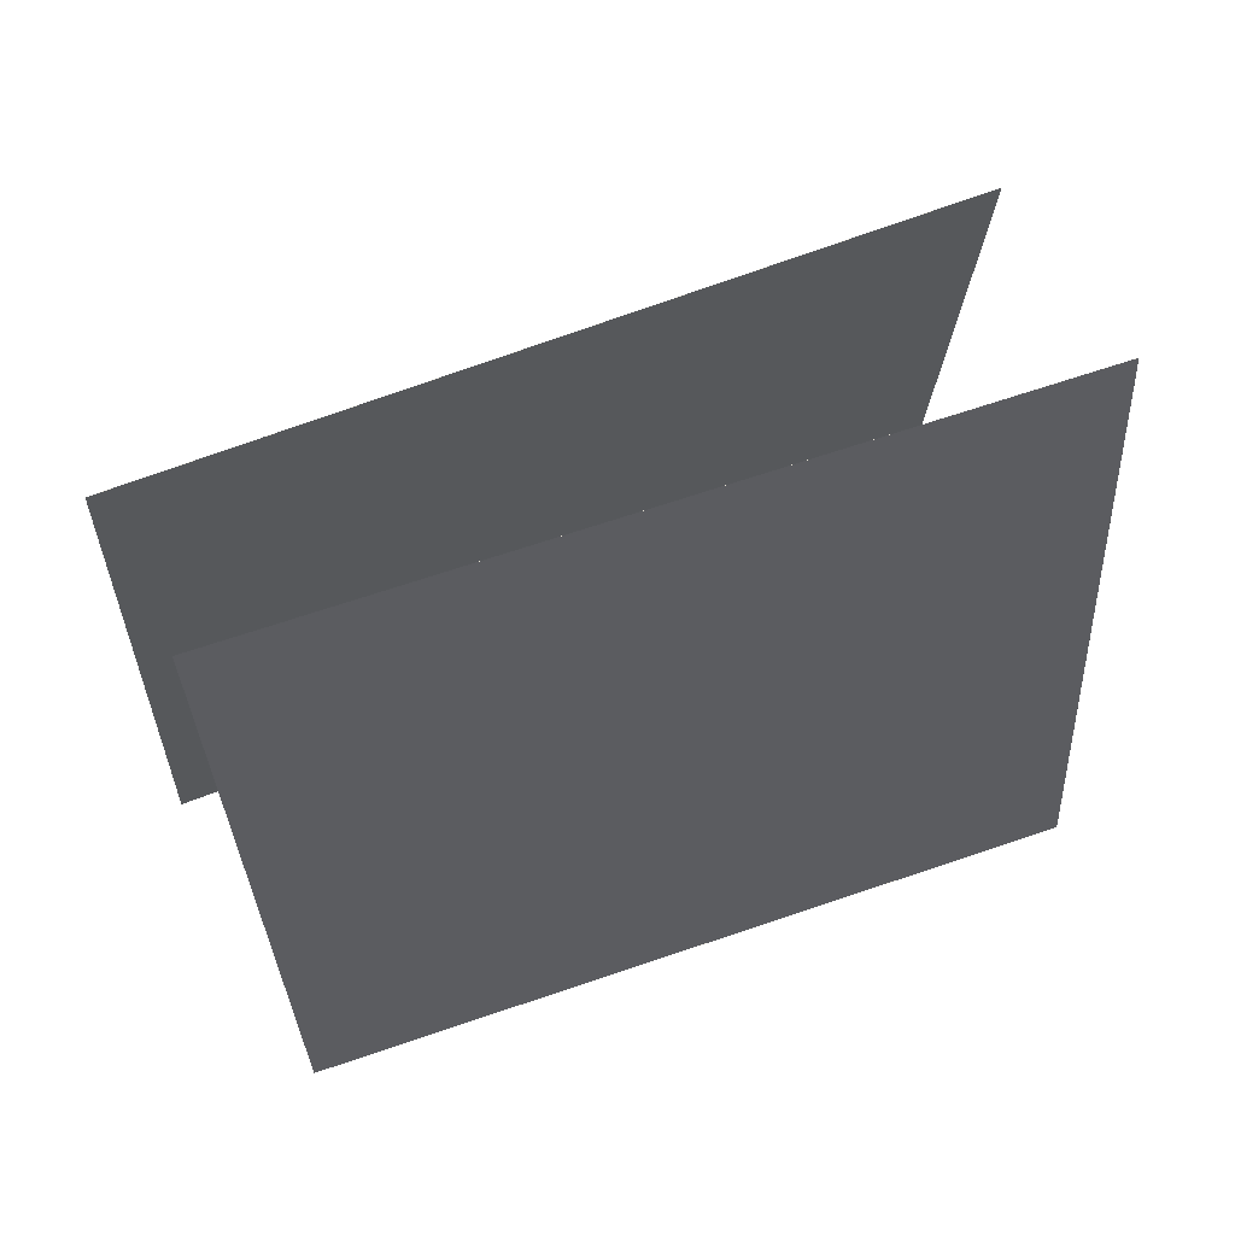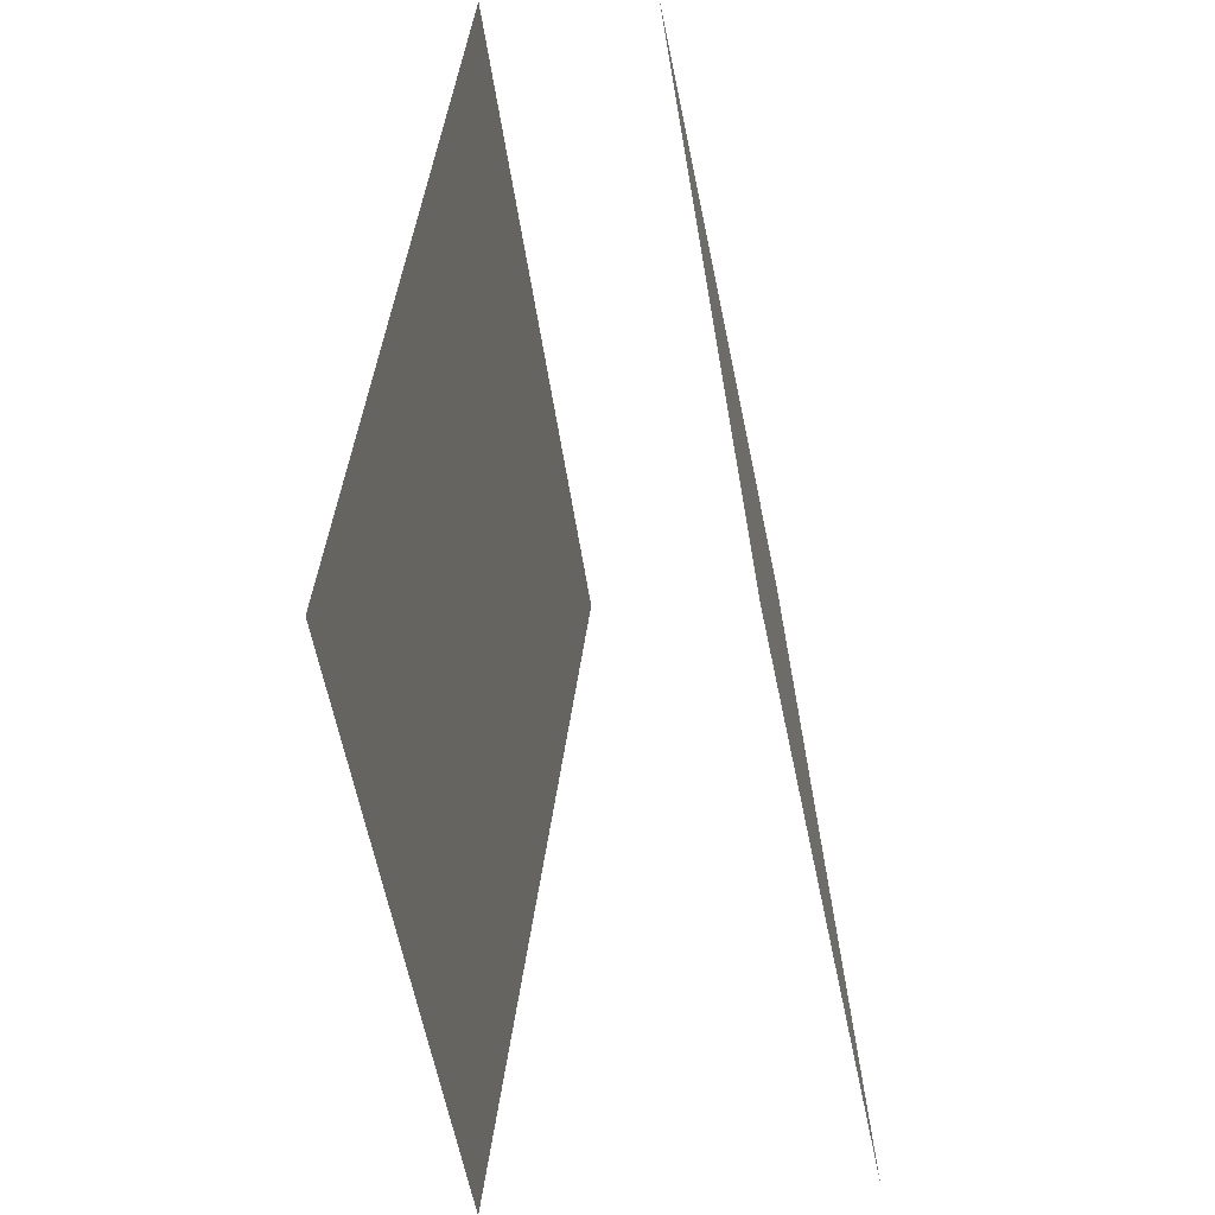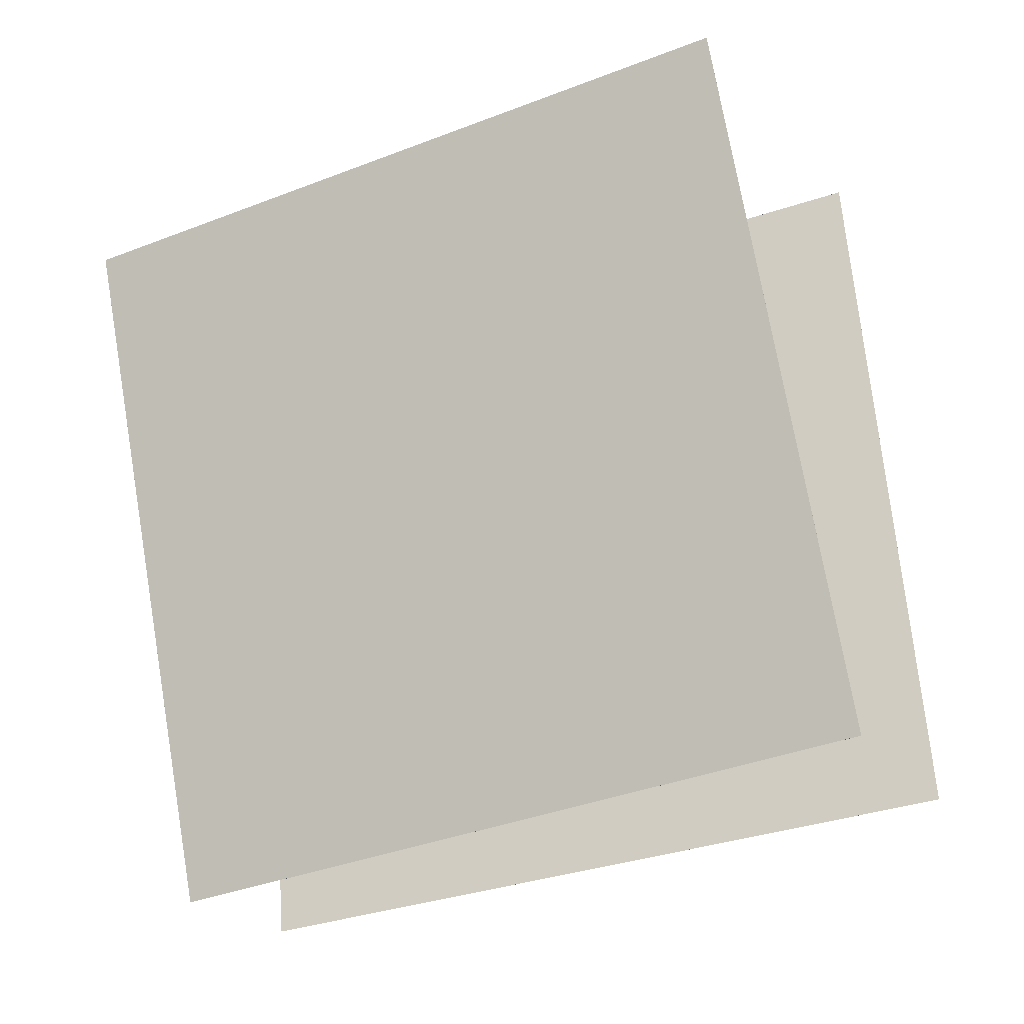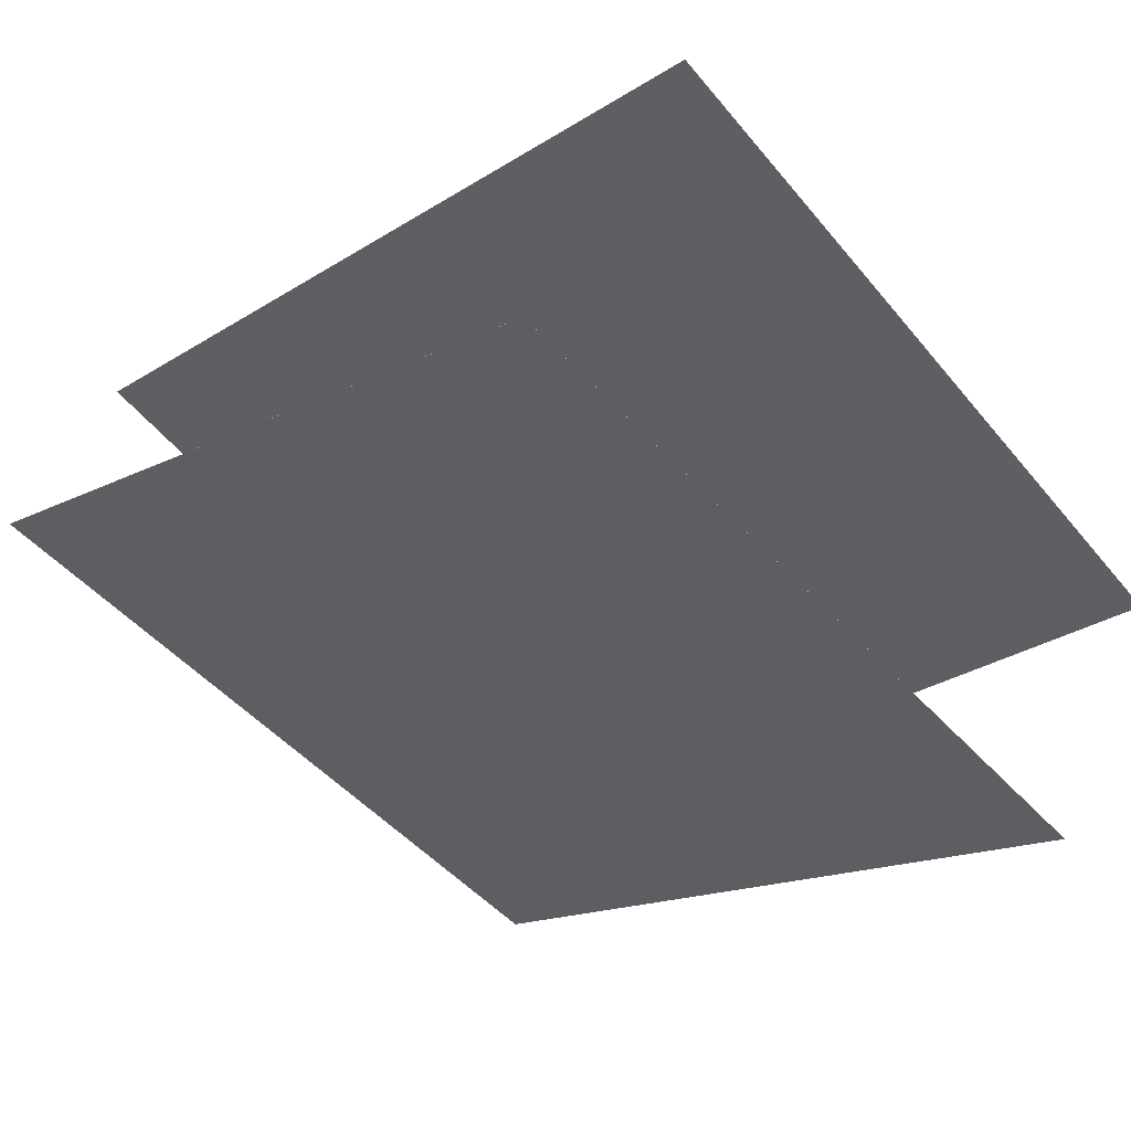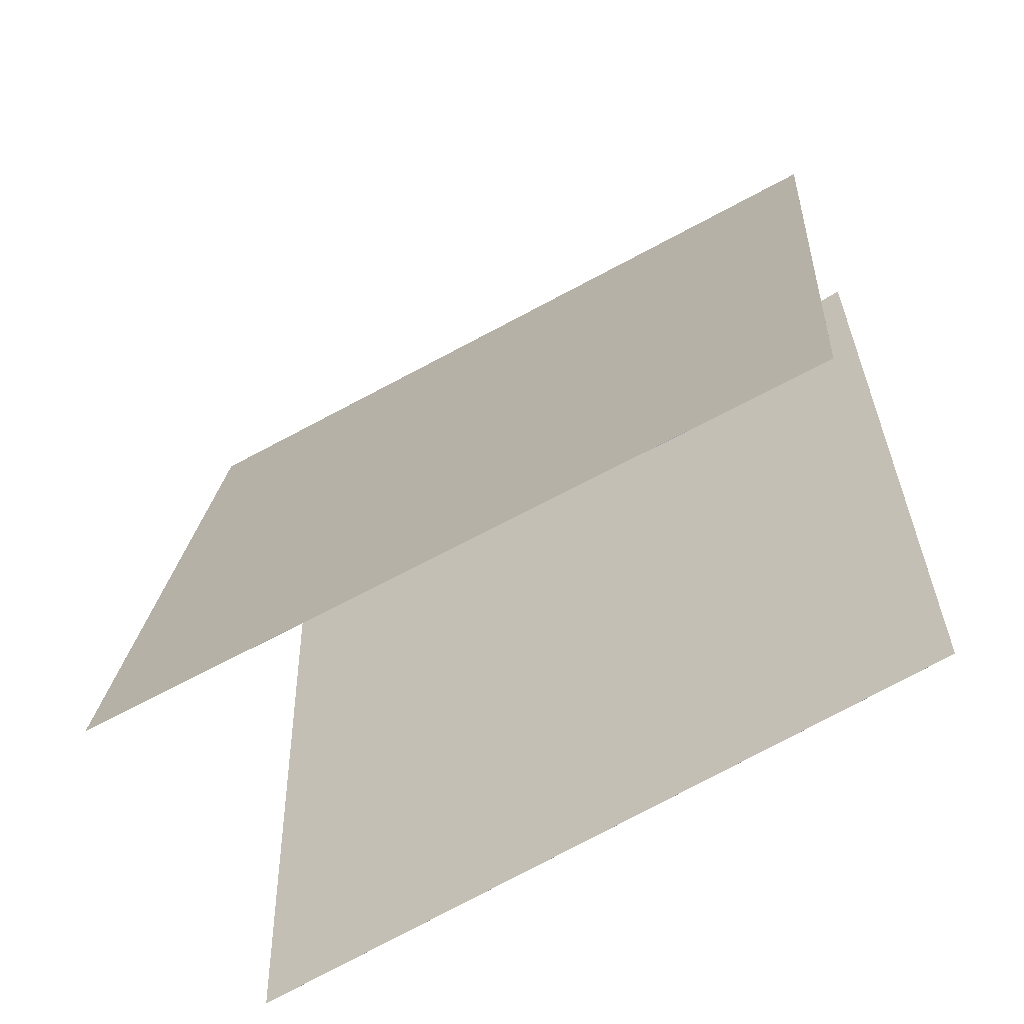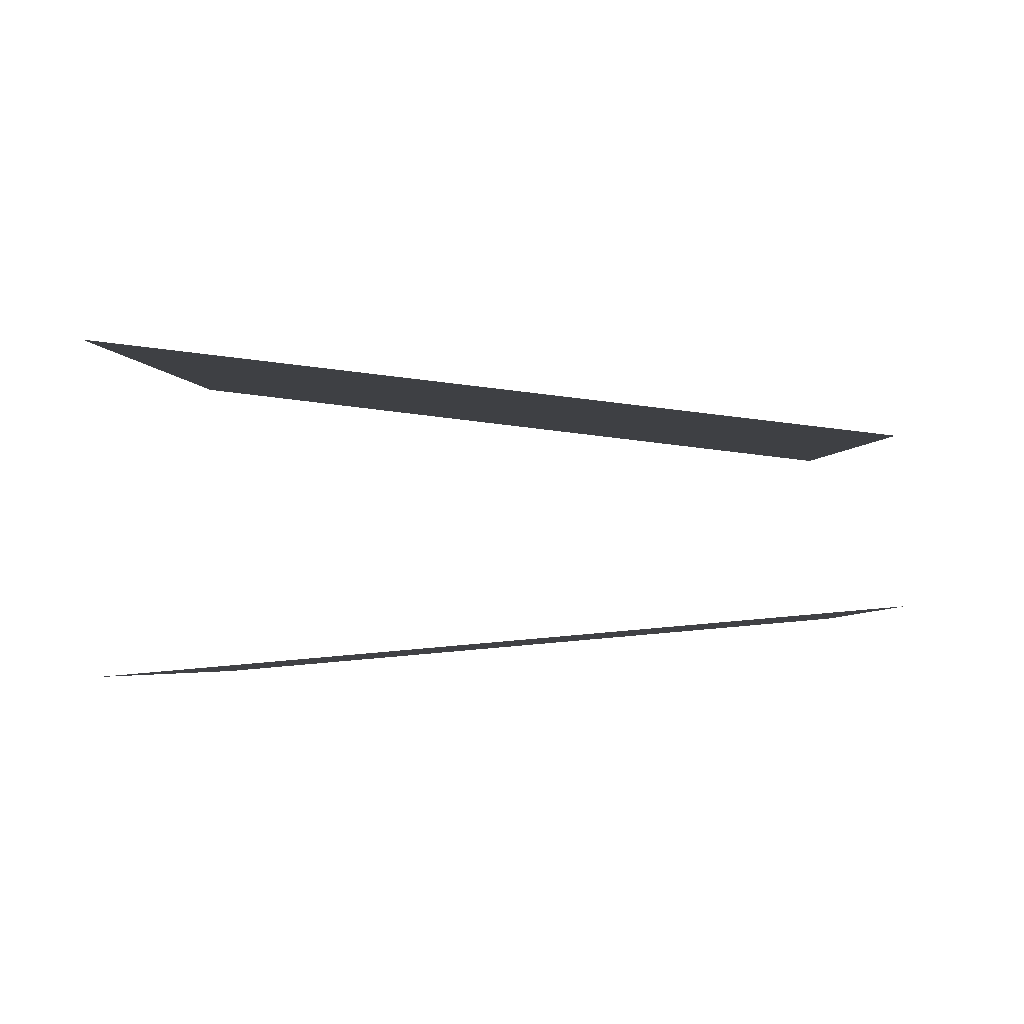
<metadata>
{"format":"obj","ext":"obj","renderer":"f3d","projection":"perspective","resolution":1024,"background":"white","views":[{"elev":61.7,"azim":-176.5,"up":"+Y"},{"elev":-45.2,"azim":122.8,"up":"+Y"},{"elev":66.1,"azim":173.1,"up":"+Z"},{"elev":-21.2,"azim":-46.3,"up":"+Z"},{"elev":-63.8,"azim":54.7,"up":"+Y"},{"elev":-26.0,"azim":91.4,"up":"+Z"}]}
</metadata>
<code>
v 0.5026 0.4603 -0.2224
v 0.5025 0.4603 -0.2225
v -0.3954 0.4638 0.2061
v -0.3954 0.4638 0.206
v 0.5548 -0.5247 -0.1048
v 0.5548 -0.5247 -0.1048
v -0.3432 -0.5212 0.3237
v -0.3432 -0.5212 0.3237
f 1.0 7.0 5.0
f 1.0 3.0 7.0
f 1.0 4.0 3.0
f 1.0 2.0 4.0
f 3.0 8.0 7.0
f 3.0 4.0 8.0
f 5.0 7.0 8.0
f 5.0 8.0 6.0
f 1.0 5.0 6.0
f 1.0 6.0 2.0
f 2.0 6.0 8.0
f 2.0 8.0 4.0
v 0.3411 -0.5174 -0.461
v -0.5773 -0.4952 -0.08136
v 0.3911 0.473 -0.3982
v -0.5273 0.4952 -0.0185
v 0.3411 -0.5174 -0.461
v -0.5773 -0.4952 -0.08132
v 0.3911 0.473 -0.3981
v -0.5273 0.4952 -0.01846
f 9.0 15.0 13.0
f 9.0 11.0 15.0
f 9.0 12.0 11.0
f 9.0 10.0 12.0
f 11.0 16.0 15.0
f 11.0 12.0 16.0
f 13.0 15.0 16.0
f 13.0 16.0 14.0
f 9.0 13.0 14.0
f 9.0 14.0 10.0
f 10.0 14.0 16.0
f 10.0 16.0 12.0

</code>
